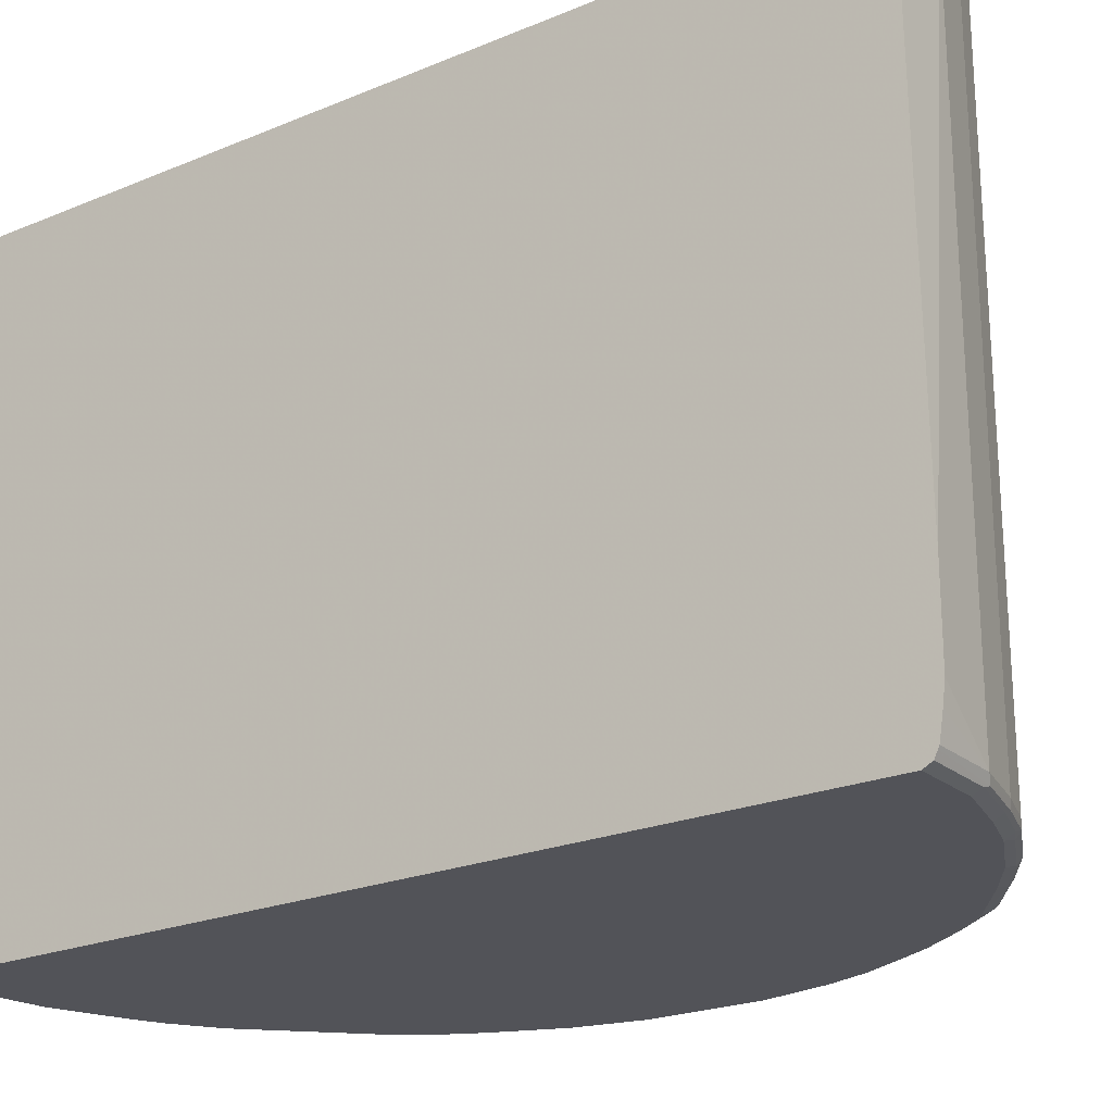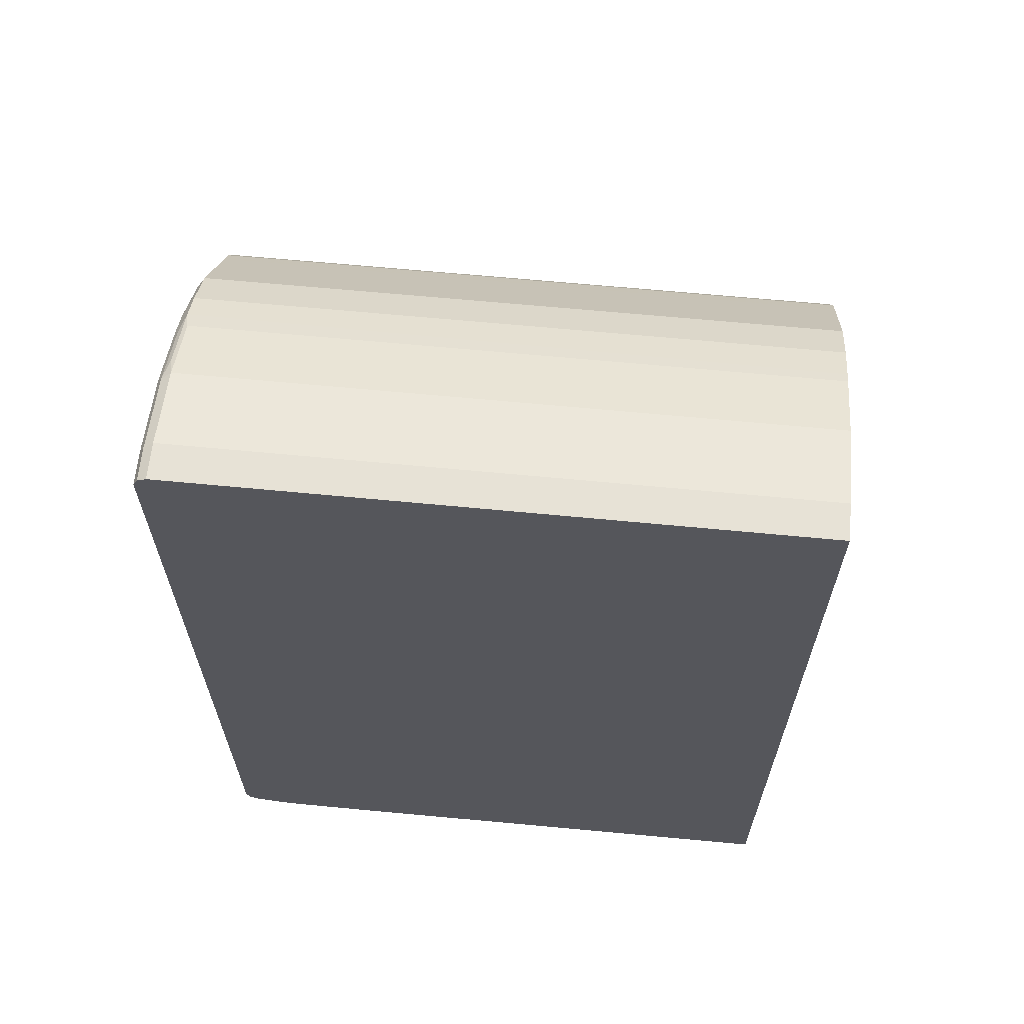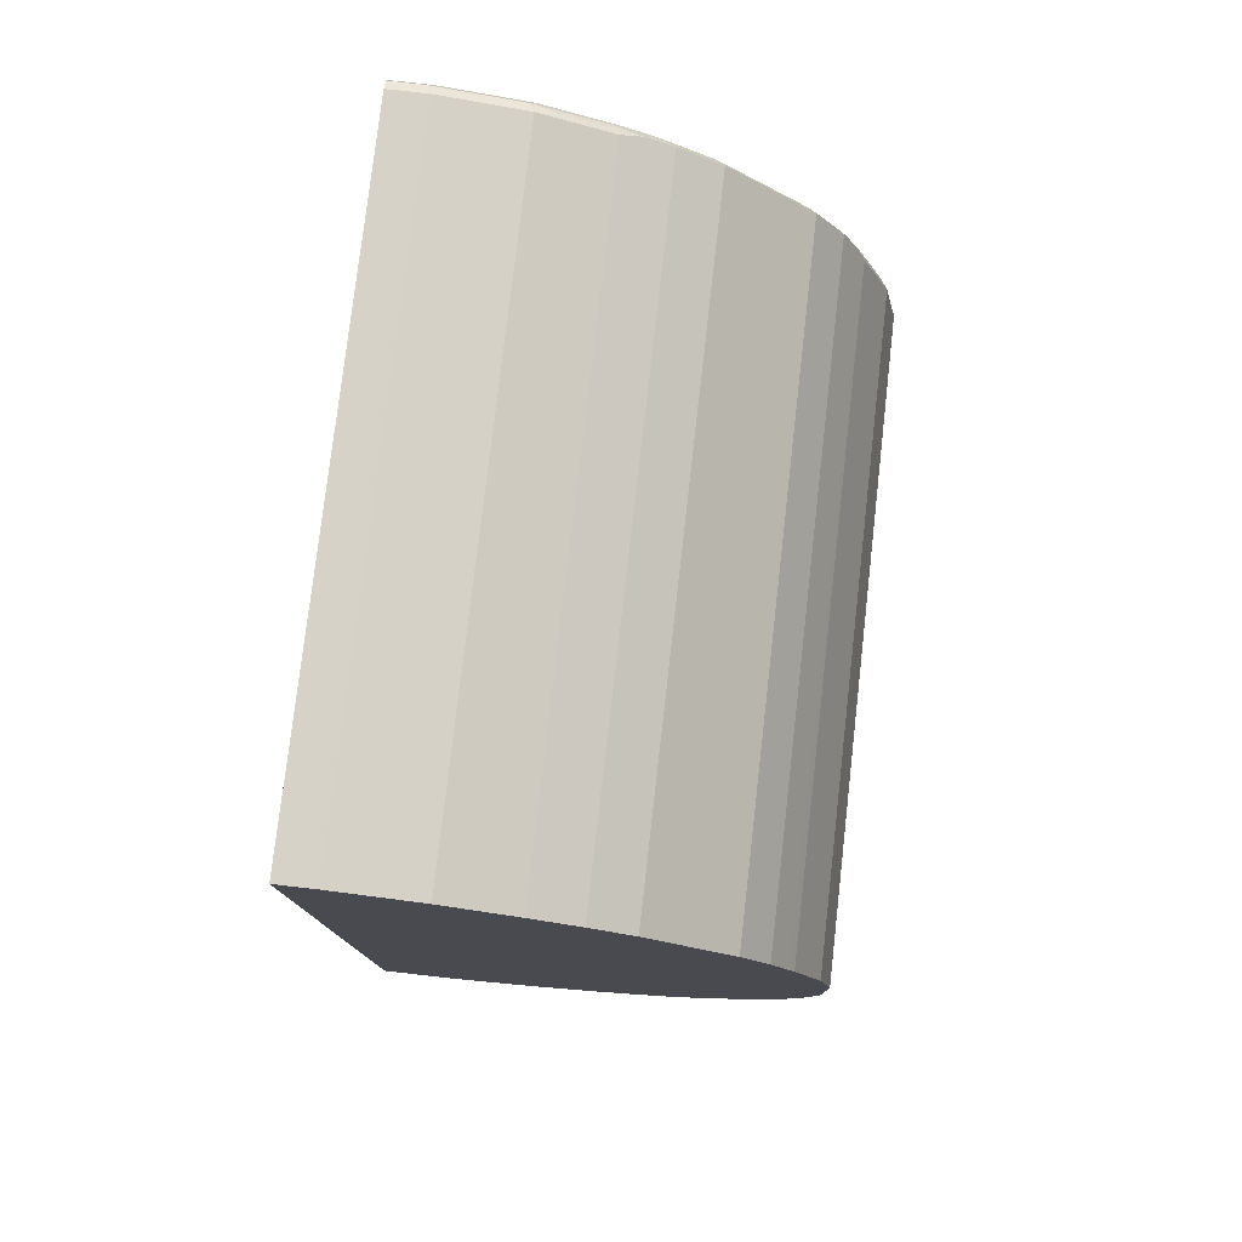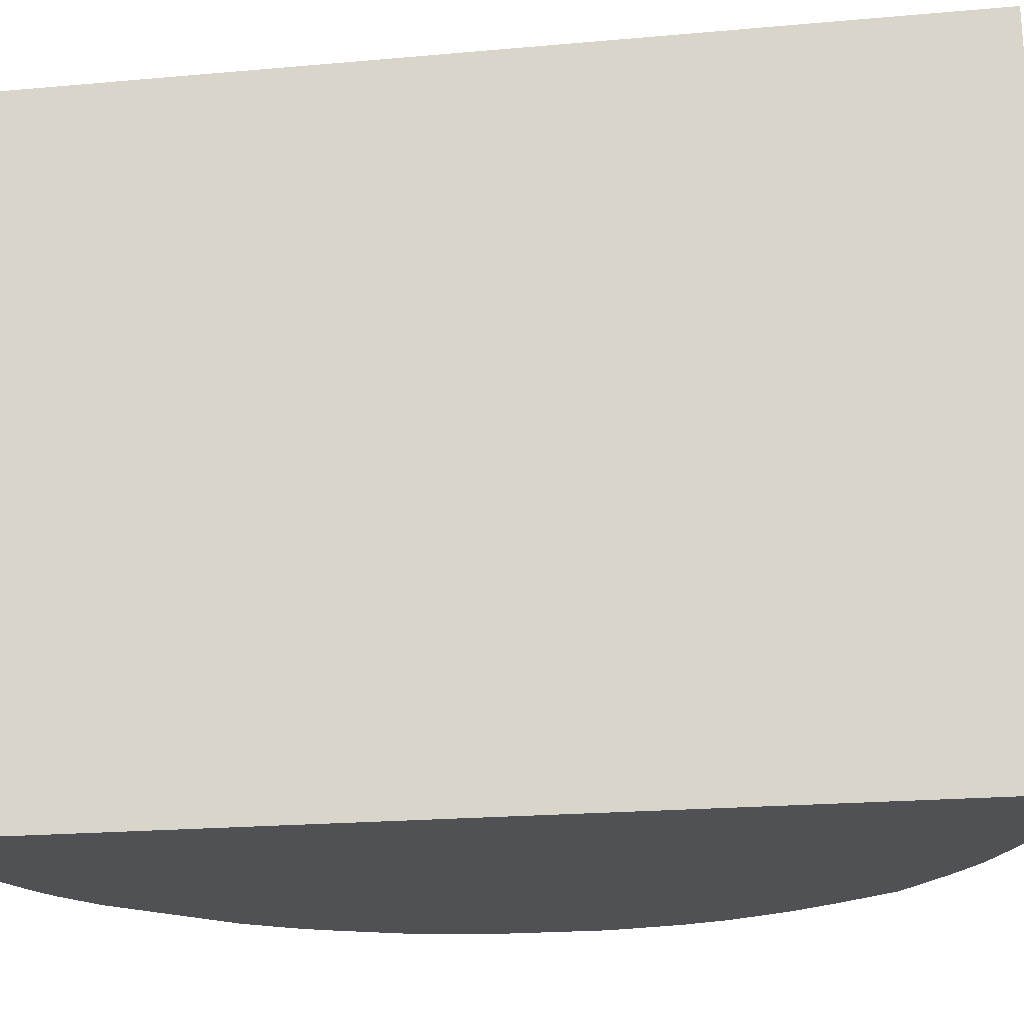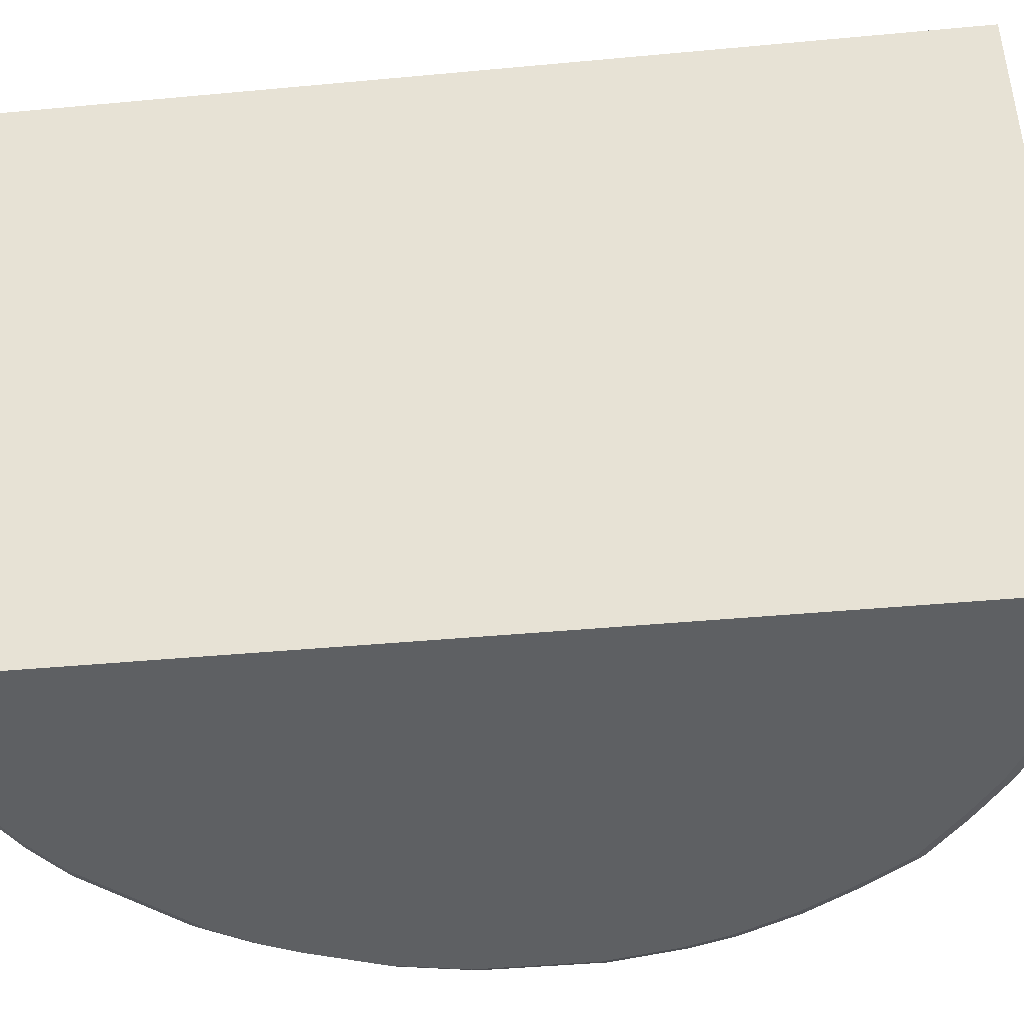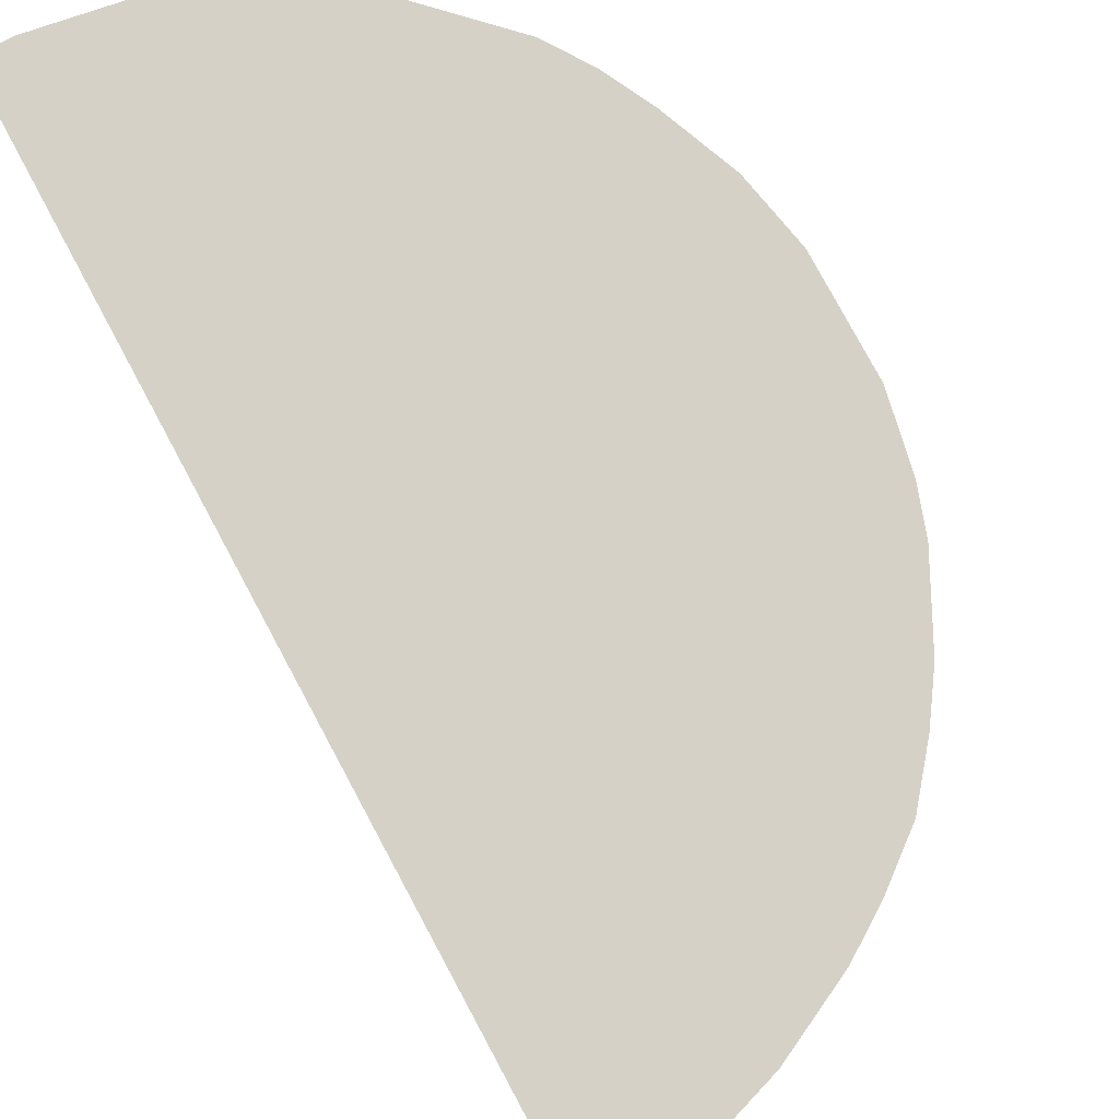
<metadata>
{"format":"obj","ext":"obj","renderer":"f3d","projection":"perspective","resolution":1024,"background":"white","views":[{"elev":-22.6,"azim":125.6,"up":"+Y"},{"elev":63.6,"azim":95.6,"up":"+Z"},{"elev":77.9,"azim":-173.5,"up":"+Z"},{"elev":-20.1,"azim":99.4,"up":"+Y"},{"elev":-42.2,"azim":96.4,"up":"+Y"},{"elev":79.2,"azim":151.7,"up":"+Y"}]}
</metadata>
<code>
v -0.00483 0.2463 -0.3468
v -0.00483 -0.3989 -0.3546
v -0.08678 0.2463 -0.3468
v -0.00483 0.2463 0.7979
v -0.00483 -0.5001 -0.3546
v -0.08678 -0.555 -0.3468
v -0.1561 0.2463 -0.3296
v -0.05205 0.2463 0.7979
v -0.00483 -0.555 0.7979
v -0.00483 -0.5251 -0.3516
v -0.00483 -0.555 -0.3468
v -0.00483 -0.5582 -0.3452
v -0.09544 -0.5637 -0.3425
v -0.1561 -0.555 -0.3296
v -0.2082 0.2463 -0.3122
v -0.05205 -0.555 0.7979
v -0.1561 0.2463 0.7805
v -0.00483 -0.5666 0.792
v -0.00483 -0.5666 -0.3411
v -0.08678 -0.5666 -0.3411
v -0.1648 -0.5637 -0.3252
v -0.2082 -0.555 -0.3122
v -0.2197 0.2463 -0.3064
v -0.04628 -0.5666 0.792
v -0.1561 -0.555 0.7805
v -0.2429 0.2463 0.7458
v -0.00483 -0.5724 0.7805
v -0.00483 -0.5724 -0.3296
v -0.08678 -0.5724 -0.3296
v -0.1561 -0.5666 -0.3237
v -0.2082 -0.5666 -0.3064
v -0.2168 -0.5637 -0.3078
v -0.2516 -0.5637 -0.2905
v -0.2197 -0.555 -0.3064
v -0.266 0.2463 -0.2833
v -0.1503 -0.5666 0.7747
v -0.05205 -0.5724 0.7805
v -0.2429 -0.555 0.7458
v -0.266 -0.5608 0.7343
v -0.1793 -0.5608 0.7689
v -0.1648 -0.5637 0.7718
v -0.2497 0.2463 0.7424
v -0.1561 -0.5724 -0.3122
v -0.2255 -0.568 -0.297
v -0.2082 -0.5724 -0.2948
v -0.2602 -0.568 -0.2797
v -0.2862 -0.5637 -0.2732
v -0.266 -0.555 -0.2833
v -0.3006 0.2463 -0.2659
v -0.2371 -0.5666 0.74
v -0.1561 -0.5724 0.7632
v -0.2568 0.2463 0.7389
v -0.2915 0.2463 0.7215
v -0.3006 -0.5608 0.7169
v -0.2862 -0.5637 0.7198
v -0.2776 -0.5724 0.7112
v -0.2429 -0.5724 0.7284
v -0.2776 -0.5724 -0.2602
v -0.2948 -0.568 -0.2623
v -0.3469 -0.568 -0.2276
v -0.3382 -0.5637 -0.2384
v -0.3527 -0.555 -0.2312
v -0.3006 -0.555 -0.2659
v -0.3527 0.2463 -0.2312
v -0.3006 0.2463 0.7169
v -0.3527 -0.5608 0.6822
v -0.344 -0.5694 0.6736
v -0.292 -0.5694 0.7082
v -0.3296 -0.5724 0.6764
v -0.3296 -0.5724 -0.2254
v -0.3989 -0.5724 -0.1734
v -0.4105 -0.5666 -0.1792
v -0.4076 -0.5637 -0.1864
v -0.4105 -0.555 -0.1849
v -0.4105 0.2463 -0.1849
v -0.3527 0.2463 0.6822
v -0.37 -0.5608 0.6649
v -0.3642 -0.5724 0.6418
v -0.4134 -0.5694 0.6042
v -0.451 -0.568 -0.1236
v -0.451 -0.5724 -0.104
v -0.4596 -0.5637 -0.117
v -0.4567 -0.555 -0.1272
v -0.4567 0.2463 -0.1272
v -0.37 0.2463 0.6649
v -0.4394 -0.5608 0.5955
v -0.4336 -0.5724 0.5724
v -0.4481 -0.5694 0.5695
v -0.4856 -0.5724 -0.05203
v -0.4856 -0.568 -0.07144
v -0.4972 -0.5666 -0.05779
v -0.4625 -0.5666 -0.1098
v -0.4944 -0.5637 -0.06501
v -0.4915 -0.555 -0.07516
v -0.4915 0.2463 -0.07516
v -0.4394 0.2463 0.5955
v -0.4567 -0.5608 0.5781
v -0.451 -0.5724 0.555
v -0.4915 -0.5608 0.5261
v -0.4827 -0.5694 0.5174
v -0.5204 -0.5724 0.01735
v -0.5319 -0.5666 0.01159
v -0.5377 -0.555 0.01735
v -0.5366 0.2463 0.01509
v -0.4567 0.2463 0.5781
v -0.4856 -0.5724 0.503
v -0.4915 0.2463 0.5261
v -0.5134 0.2463 0.4823
v -0.5146 -0.5493 0.4799
v -0.5088 -0.5608 0.4914
v -0.503 -0.5724 0.4683
v -0.5377 -0.5724 0.06947
v -0.5492 -0.5666 0.06371
v -0.5377 0.2463 0.01735
v -0.555 -0.555 0.06947
v -0.5204 0.2463 0.4683
v -0.5204 -0.555 0.4683
v -0.5435 -0.5608 0.4046
v -0.5146 -0.5666 0.4625
v -0.5377 -0.5724 0.3815
v -0.555 -0.5724 0.1562
v -0.5666 -0.5666 0.1504
v -0.5724 -0.555 0.1562
v -0.555 0.2463 0.06947
v -0.555 0.2463 0.3815
v -0.555 -0.555 0.3815
v -0.5492 -0.5666 0.3758
v -0.555 -0.5724 0.2949
v -0.5666 -0.5666 0.289
v -0.5724 0.2463 0.1562
v -0.5724 -0.555 0.2949
v -0.5724 0.2463 0.2949
f 1 2 3
f 62 74 75
f 62 75 64
f 66 76 85
f 66 85 77
f 66 77 67
f 67 78 69
f 67 77 86
f 67 86 79
f 67 79 87
f 67 87 78
f 71 80 72
f 71 81 80
f 72 80 73
f 62 73 74
f 73 80 82
f 73 83 74
f 74 83 84
f 74 84 75
f 77 85 96
f 77 96 86
f 79 86 97
f 79 97 88
f 79 88 98
f 80 81 89
f 80 89 90
f 80 90 91
f 80 91 92
f 80 92 82
f 73 82 83
f 61 73 62
f 60 73 61
f 60 72 73
f 39 56 57
f 39 57 50
f 39 50 41
f 39 41 40
f 44 45 46
f 45 58 46
f 46 58 59
f 46 59 47
f 47 59 60
f 47 60 61
f 47 61 62
f 47 62 63
f 47 63 48
f 49 63 62
f 49 62 64
f 50 57 51
f 53 65 54
f 54 65 76
f 54 76 66
f 54 66 67
f 54 67 68
f 54 68 56
f 54 56 55
f 56 68 67
f 56 67 69
f 58 70 60
f 58 60 59
f 60 70 71
f 60 71 72
f 82 92 91
f 82 91 93
f 82 93 94
f 82 94 83
f 108 117 109
f 110 117 126
f 110 126 118
f 110 118 127
f 110 127 119
f 110 119 111
f 111 119 127
f 111 127 120
f 112 121 122
f 112 122 113
f 113 122 123
f 113 123 115
f 115 123 130
f 115 130 124
f 116 125 126
f 116 126 117
f 118 126 127
f 120 127 128
f 121 128 129
f 121 129 122
f 122 129 131
f 122 131 123
f 123 131 132
f 123 132 130
f 125 132 131
f 125 131 126
f 126 131 127
f 127 131 129
f 127 129 128
f 108 116 117
f 39 55 56
f 103 124 114
f 103 114 104
f 83 94 95
f 83 95 84
f 86 96 105
f 86 105 97
f 88 97 99
f 88 99 100
f 88 100 106
f 88 106 98
f 89 91 90
f 89 101 91
f 91 94 93
f 91 101 102
f 91 102 103
f 91 103 94
f 94 103 104
f 94 104 95
f 97 105 107
f 97 107 99
f 99 107 108
f 99 108 109
f 99 109 117
f 99 117 110
f 99 110 111
f 99 111 106
f 99 106 100
f 101 112 113
f 101 113 102
f 102 113 115
f 102 115 103
f 103 115 124
f 39 54 55
f 79 98 87
f 39 52 53
f 1 27 28
f 1 28 19
f 1 19 12
f 1 12 11
f 1 11 10
f 1 10 5
f 1 5 2
f 2 5 6
f 2 6 3
f 3 6 14
f 3 14 7
f 4 8 16
f 4 16 9
f 5 10 6
f 6 11 12
f 6 12 13
f 6 13 14
f 6 10 11
f 7 14 22
f 7 22 15
f 8 17 25
f 8 25 16
f 9 16 24
f 9 24 18
f 12 19 13
f 13 19 20
f 13 20 21
f 13 21 14
f 14 21 22
f 1 18 27
f 15 22 34
f 1 9 18
f 1 8 4
f 1 3 7
f 1 7 15
f 1 15 23
f 1 23 35
f 1 35 49
f 1 49 64
f 39 53 54
f 1 75 84
f 1 84 95
f 1 95 104
f 1 104 114
f 1 114 124
f 1 124 130
f 1 130 132
f 1 132 125
f 1 125 116
f 1 116 108
f 1 108 107
f 1 107 105
f 1 105 96
f 1 96 85
f 1 85 76
f 1 76 65
f 1 65 53
f 1 53 52
f 1 52 42
f 1 42 26
f 1 26 17
f 1 17 8
f 1 4 9
f 15 34 23
f 1 64 75
f 16 36 24
f 27 111 120
f 27 120 128
f 27 128 121
f 27 121 112
f 27 112 101
f 27 101 89
f 27 89 81
f 27 81 71
f 27 71 70
f 27 70 58
f 27 58 45
f 27 45 43
f 27 43 29
f 27 29 28
f 30 43 31
f 31 44 32
f 31 43 45
f 31 45 44
f 32 44 46
f 32 46 33
f 33 46 47
f 33 47 48
f 33 48 35
f 35 48 63
f 35 63 49
f 36 50 51
f 38 42 52
f 38 52 39
f 16 25 36
f 27 106 111
f 27 98 106
f 36 41 50
f 27 78 87
f 27 87 98
f 17 38 25
f 18 37 27
f 19 28 29
f 19 29 20
f 20 29 43
f 20 43 30
f 20 30 21
f 21 30 31
f 21 31 32
f 21 32 22
f 22 32 33
f 22 33 34
f 18 24 37
f 23 33 35
f 27 69 78
f 23 34 33
f 27 56 69
f 27 57 56
f 27 51 57
f 27 37 51
f 17 26 38
f 25 41 36
f 26 42 38
f 25 40 41
f 25 39 40
f 25 38 39
f 24 51 37
f 24 36 51

</code>
